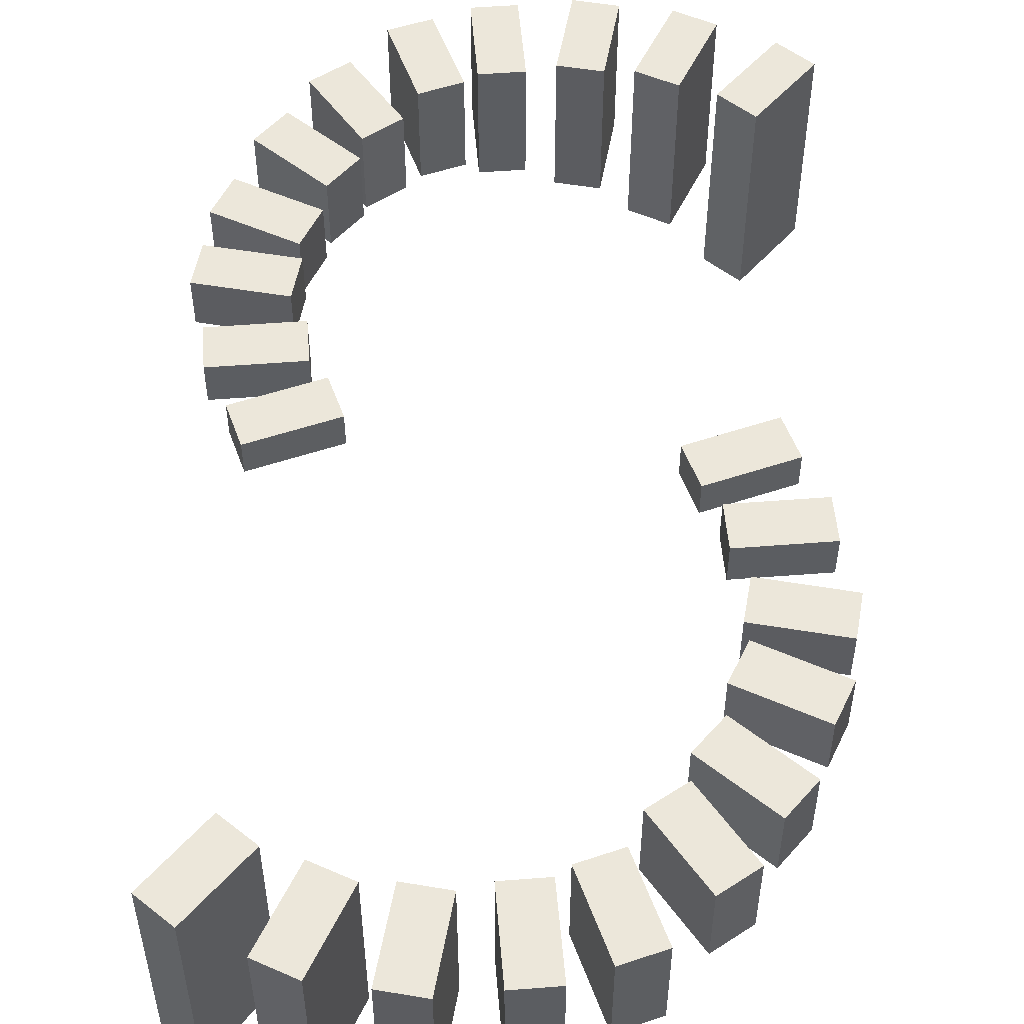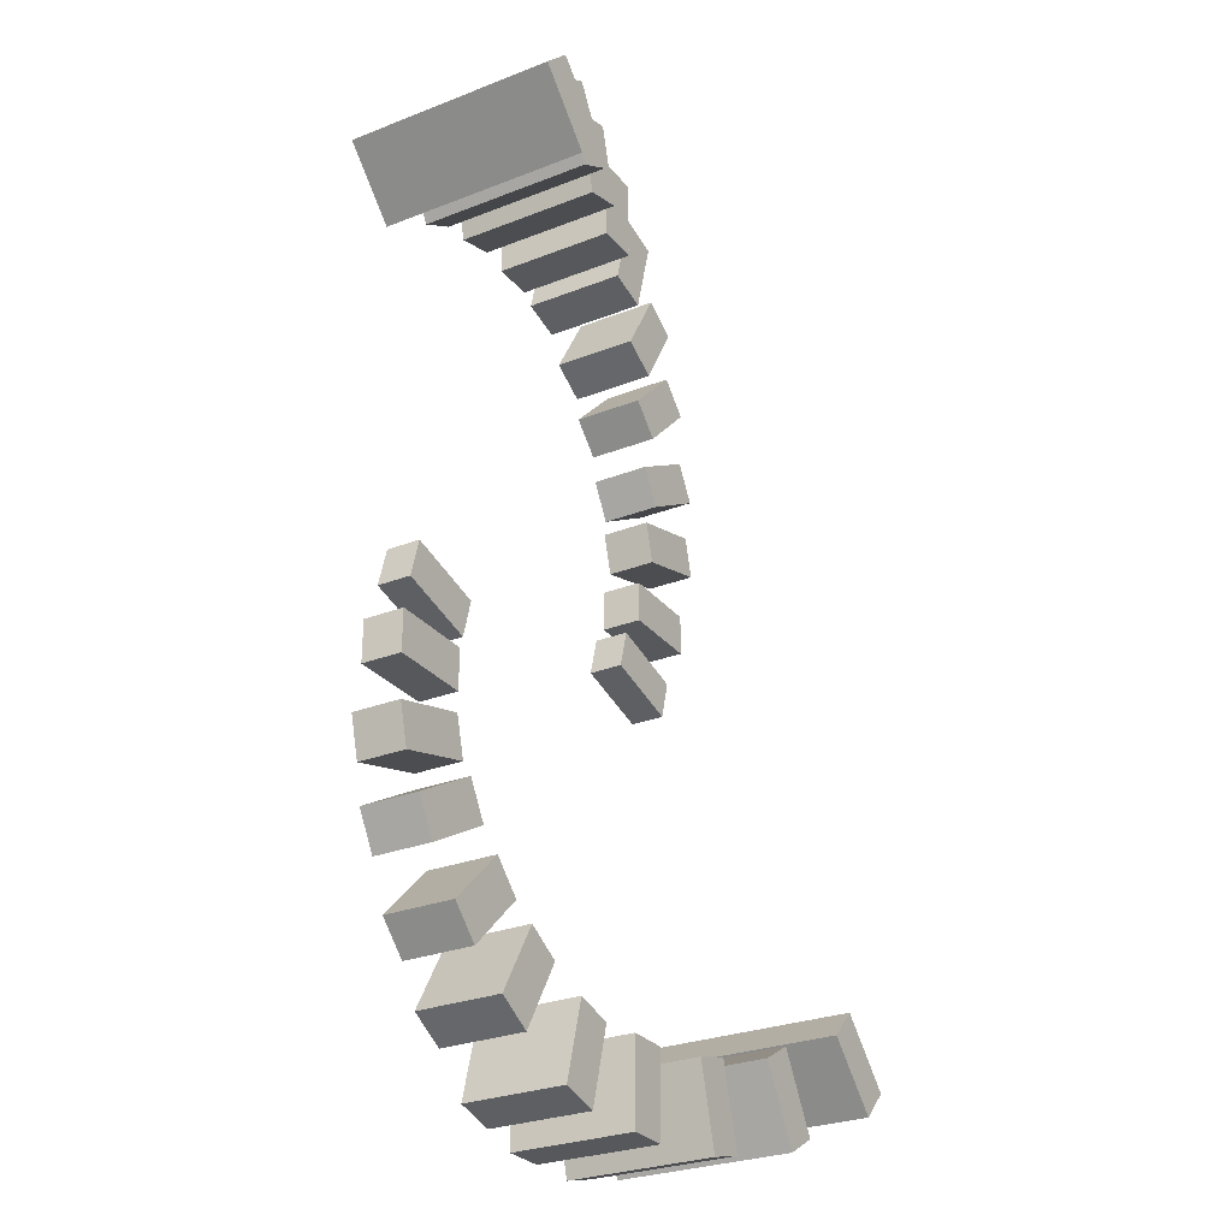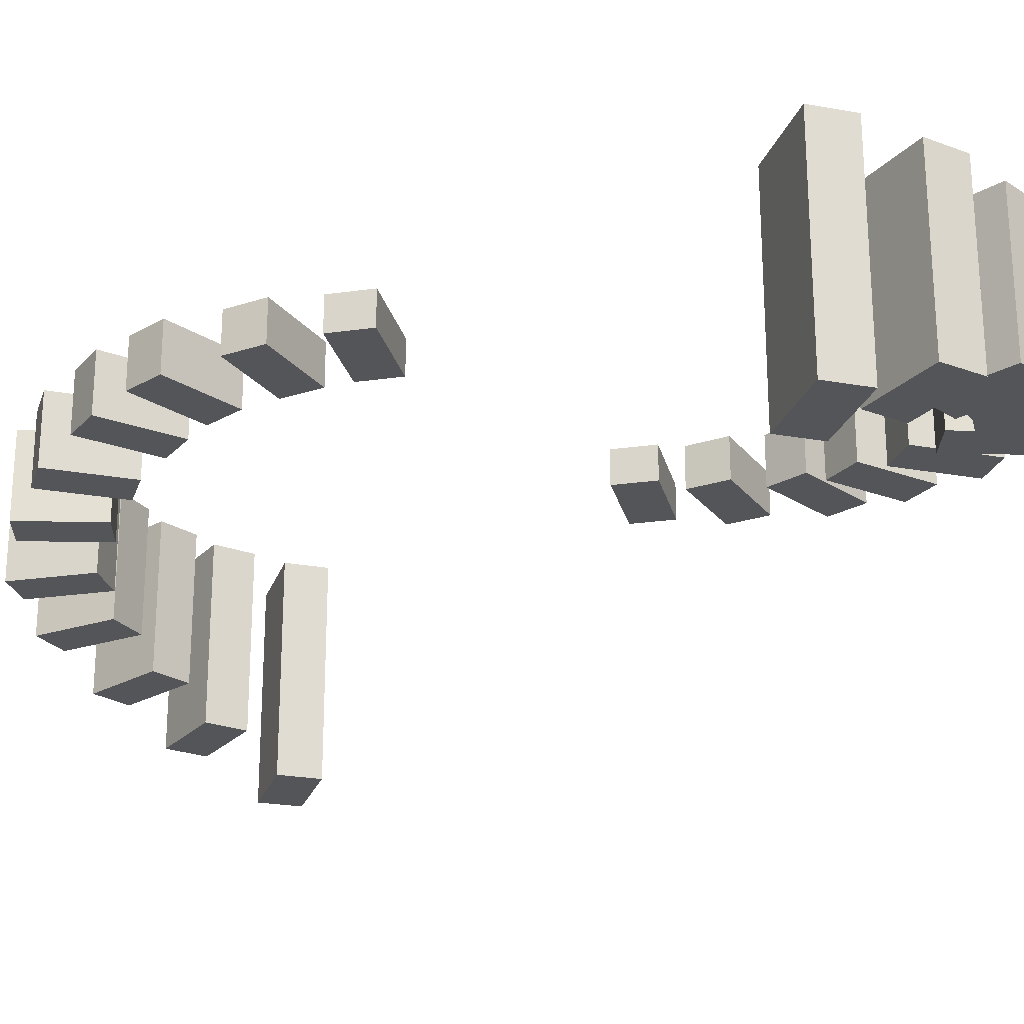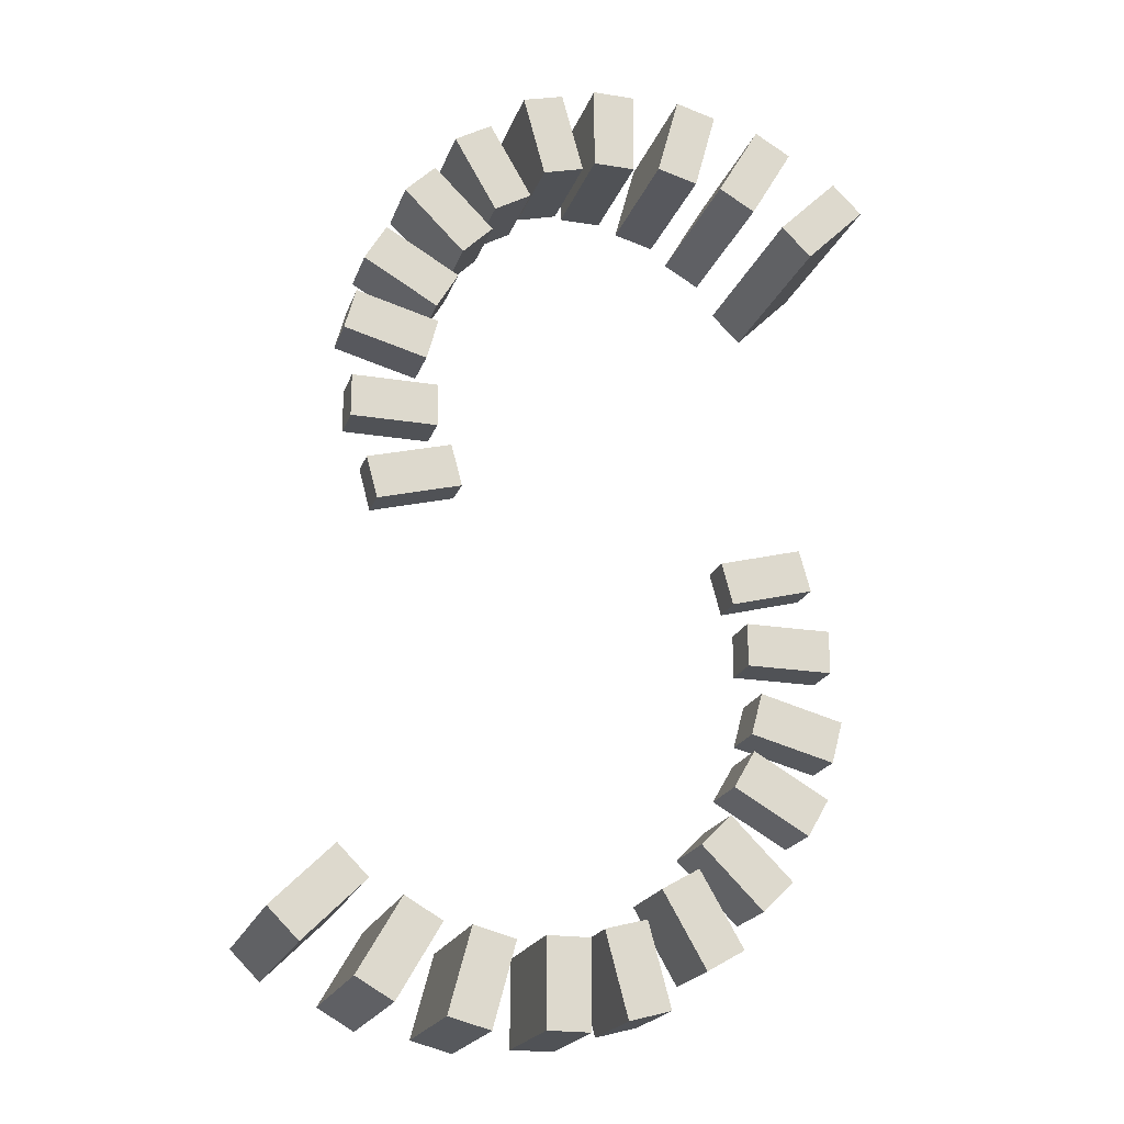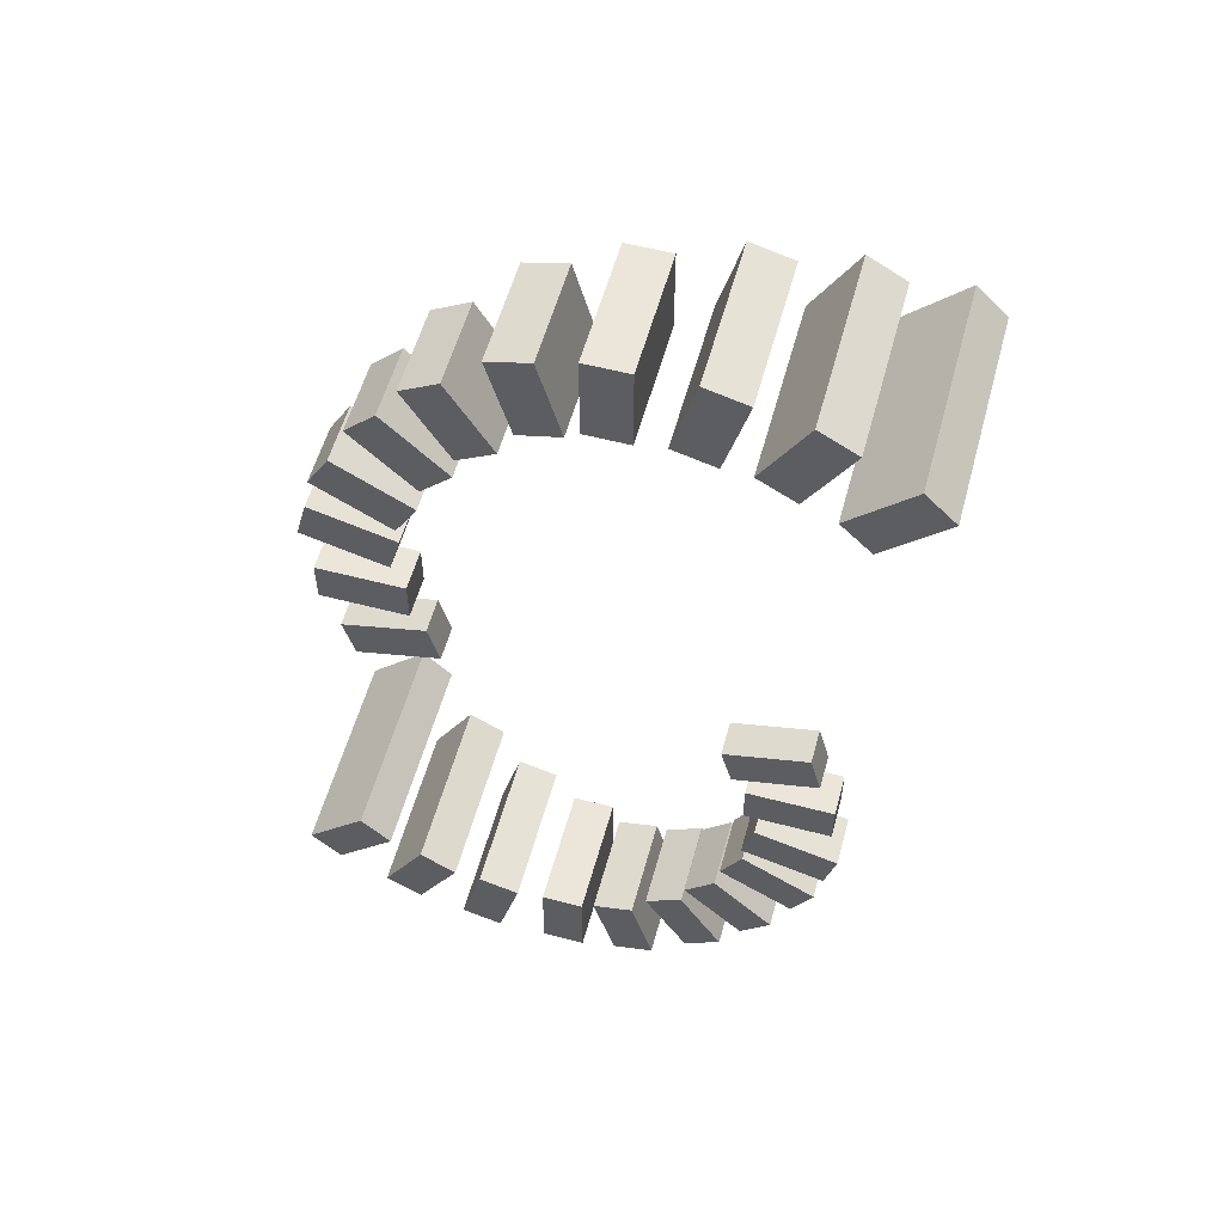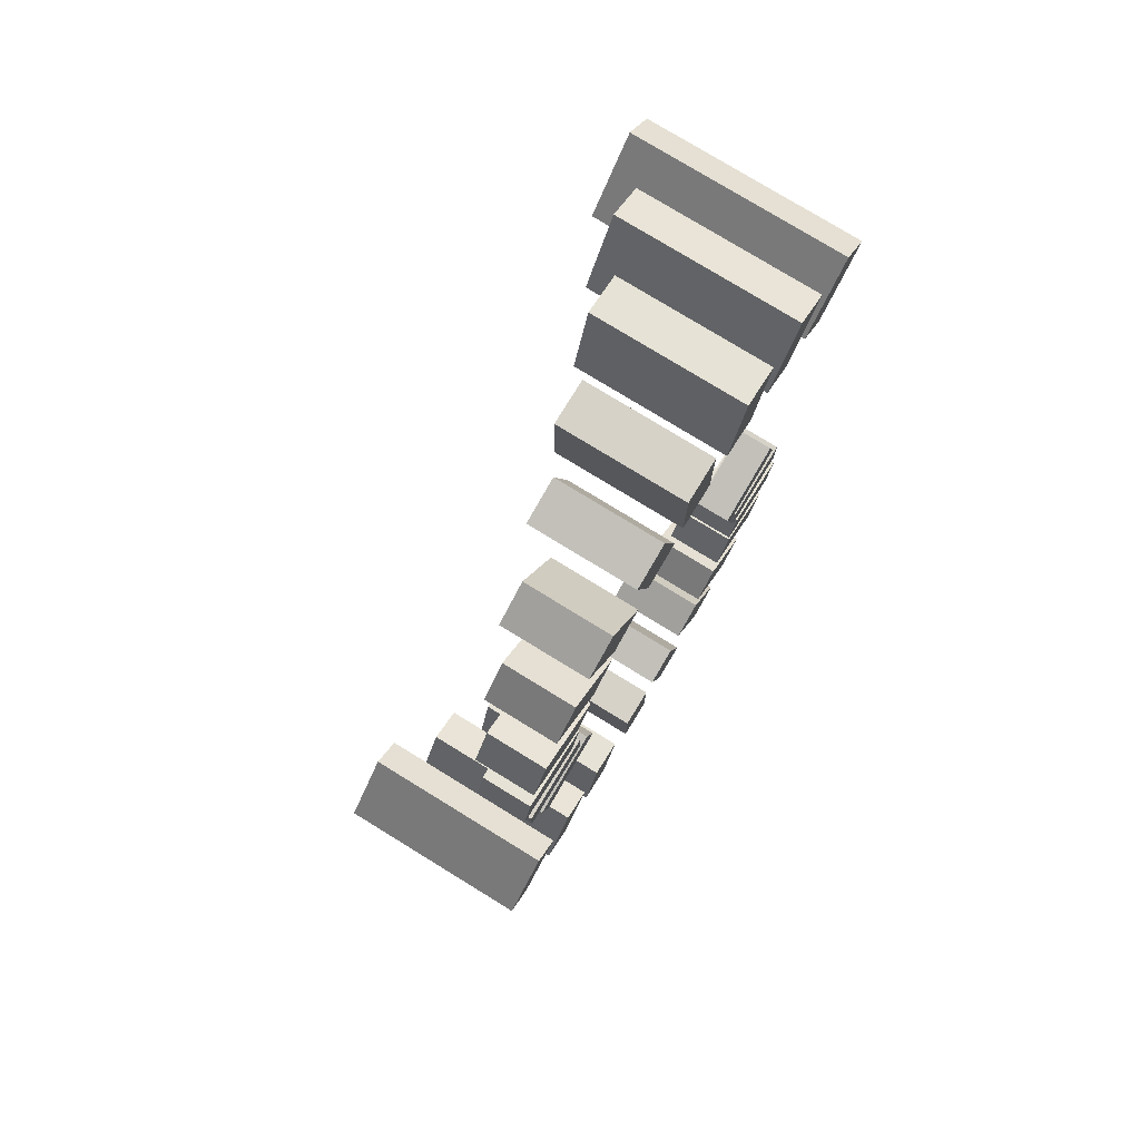
<metadata>
{"format":"obj","ext":"obj","renderer":"f3d","projection":"perspective","resolution":1024,"background":"white","views":[{"elev":53.1,"azim":175.2,"up":"+Z"},{"elev":-28.3,"azim":120.5,"up":"+Y"},{"elev":-24.2,"azim":-61.7,"up":"+Z"},{"elev":-20.6,"azim":-16.5,"up":"+Y"},{"elev":56.3,"azim":15.3,"up":"+Y"},{"elev":77.7,"azim":-58.5,"up":"+Y"}]}
</metadata>
<code>
o cube1
v 2.47 4.221 -2.5
v 2.47 4.221 0
v 3.177 4.928 -2.5
v 3.177 4.928 0
v 2.823 3.868 -2.5
v 2.823 3.868 0
v 3.53 4.575 -2.5
v 3.53 4.575 0
f 1 2 4 3
f 3 4 8 7
f 7 8 6 5
f 5 6 2 1
f 3 7 5 1
f 8 4 2 6
o cube2
v 1.663 4.63 -2.084
v 1.663 4.63 0
v 2.163 5.496 -2.084
v 2.163 5.496 0
v 2.097 4.38 -2.084
v 2.097 4.38 0
v 2.597 5.246 -2.084
v 2.597 5.246 0
f 9 10 12 11
f 11 12 16 15
f 15 16 14 13
f 13 14 10 9
f 11 15 13 9
f 16 12 10 14
o cube3
v 0.8677 4.778 -1.736
v 0.8677 4.778 0
v 1.127 5.744 -1.736
v 1.127 5.744 0
v 1.351 4.649 -1.736
v 1.351 4.649 0
v 1.609 5.615 -1.736
v 1.609 5.615 0
f 17 18 20 19
f 19 20 24 23
f 23 24 22 21
f 21 22 18 17
f 19 23 21 17
f 24 20 18 22
o cube4
v 0.046 4.716 -1.446
v 0.046 4.716 0
v 0.046 5.716 -1.446
v 0.046 5.716 0
v 0.546 4.716 -1.446
v 0.546 4.716 0
v 0.546 5.716 -1.446
v 0.546 5.716 0
f 25 26 28 27
f 27 28 32 31
f 31 32 30 29
f 29 30 26 25
f 27 31 29 25
f 32 28 26 30
o cube5
v -0.5861 4.483 -1.206
v -0.5861 4.483 0
v -0.8449 5.449 -1.206
v -0.8449 5.449 0
v -0.1031 4.612 -1.206
v -0.1031 4.612 0
v -0.3619 5.578 -1.206
v -0.3619 5.578 0
f 33 34 36 35
f 35 36 40 39
f 39 40 38 37
f 37 38 34 33
f 35 39 37 33
f 40 36 34 38
o cube6
v -1.189 3.892 -1.004
v -1.189 3.892 0
v -1.689 4.758 -1.004
v -1.689 4.758 0
v -0.7555 4.142 -1.004
v -0.7555 4.142 0
v -1.255 5.008 -1.004
v -1.255 5.008 0
f 41 42 44 43
f 43 44 48 47
f 47 48 46 45
f 45 46 42 41
f 43 47 45 41
f 48 44 42 46
o cube7
v -1.573 3.265 -0.836
v -1.573 3.265 0
v -2.28 3.972 -0.836
v -2.28 3.972 0
v -1.22 3.618 -0.836
v -1.22 3.618 0
v -1.927 4.325 -0.836
v -1.927 4.325 0
f 49 50 52 51
f 51 52 56 55
f 55 56 54 53
f 53 54 50 49
f 51 55 53 49
f 56 52 50 54
o cube8
v -1.873 2.508 -0.696
v -1.873 2.508 0
v -2.739 3.008 -0.696
v -2.739 3.008 0
v -1.623 2.941 -0.696
v -1.623 2.941 0
v -2.489 3.441 -0.696
v -2.489 3.441 0
f 57 58 60 59
f 59 60 64 63
f 63 64 62 61
f 61 62 58 57
f 59 63 61 57
f 64 60 58 62
o cube9
v -1.98 1.831 -0.582
v -1.98 1.831 0
v -2.946 2.089 -0.582
v -2.946 2.089 0
v -1.851 2.314 -0.582
v -1.851 2.314 0
v -2.816 2.572 -0.582
v -2.816 2.572 0
f 65 66 68 67
f 67 68 72 71
f 71 72 70 69
f 69 70 66 65
f 67 71 69 65
f 72 68 66 70
o cube10
v -1.834 1.007 -0.484
v -1.834 1.007 0
v -2.834 1.007 -0.484
v -2.834 1.007 0
v -1.834 1.507 -0.484
v -1.834 1.507 0
v -2.834 1.507 -0.484
v -2.834 1.507 0
f 73 74 76 75
f 75 76 80 79
f 79 80 78 77
f 77 78 74 73
f 75 79 77 73
f 80 76 74 78
o cube11
v -1.538 0.3034 -0.404
v -1.538 0.3034 0
v -2.504 0.04454 -0.404
v -2.504 0.04454 0
v -1.668 0.7863 -0.404
v -1.668 0.7863 0
v -2.634 0.5275 -0.404
v -2.634 0.5275 0
f 81 82 84 83
f 83 84 88 87
f 87 88 86 85
f 85 86 82 81
f 83 87 85 81
f 88 84 82 86
o cube12
v 1.551 -0.3079 -0.404
v 1.551 -0.3079 -0
v 2.517 -0.04964 -0.404
v 2.517 -0.04964 -0
v 1.68 -0.7909 -0.404
v 1.68 -0.7909 -0
v 2.646 -0.5327 -0.404
v 2.646 -0.5327 -0
f 89 90 92 91
f 91 92 96 95
f 95 96 94 93
f 93 94 90 89
f 91 95 93 89
f 96 92 90 94
o cube13
v 1.846 -1.011 -0.484
v 1.846 -1.011 -0
v 2.846 -1.012 -0.484
v 2.846 -1.012 -0
v 1.846 -1.511 -0.484
v 1.846 -1.511 -0
v 2.846 -1.512 -0.484
v 2.846 -1.512 -0
f 97 98 100 99
f 99 100 104 103
f 103 104 102 101
f 101 102 98 97
f 99 103 101 97
f 104 100 98 102
o cube14
v 1.991 -1.835 -0.582
v 1.991 -1.835 -0
v 2.957 -2.095 -0.582
v 2.957 -2.095 -0
v 1.862 -2.318 -0.582
v 1.862 -2.318 -0
v 2.827 -2.578 -0.582
v 2.827 -2.578 -0
f 105 106 108 107
f 107 108 112 111
f 111 112 110 109
f 109 110 106 105
f 107 111 109 105
f 112 108 106 110
o cube15
v 1.884 -2.513 -0.696
v 1.884 -2.513 0
v 2.75 -3.013 -0.696
v 2.75 -3.013 0
v 1.634 -2.946 -0.696
v 1.634 -2.946 0
v 2.5 -3.446 -0.696
v 2.5 -3.446 0
f 113 114 116 115
f 115 116 120 119
f 119 120 118 117
f 117 118 114 113
f 115 119 117 113
f 120 116 114 118
o cube16
v 1.584 -3.269 -0.836
v 1.584 -3.269 -0
v 2.291 -3.977 -0.836
v 2.291 -3.977 -0
v 1.23 -3.623 -0.836
v 1.23 -3.623 -0
v 1.937 -4.33 -0.836
v 1.937 -4.33 -0
f 121 122 124 123
f 123 124 128 127
f 127 128 126 125
f 125 126 122 121
f 123 127 125 121
f 128 124 122 126
o cube17
v 1.199 -3.896 -1.004
v 1.199 -3.896 0
v 1.698 -4.762 -1.004
v 1.698 -4.762 0
v 0.7656 -4.146 -1.004
v 0.7656 -4.146 0
v 1.265 -5.012 -1.004
v 1.265 -5.012 0
f 129 130 132 131
f 131 132 136 135
f 135 136 134 133
f 133 134 130 129
f 131 135 133 129
f 136 132 130 134
o cube18
v 0.596 -4.487 -1.206
v 0.596 -4.487 0
v 0.8543 -5.453 -1.206
v 0.8543 -5.453 0
v 0.113 -4.616 -1.206
v 0.113 -4.616 0
v 0.3712 -5.582 -1.206
v 0.3712 -5.582 0
f 137 138 140 139
f 139 140 144 143
f 143 144 142 141
f 141 142 138 137
f 139 143 141 137
f 144 140 138 142
o cube19
v -0.03619 -4.72 -1.446
v -0.03619 -4.72 0
v -0.03676 -5.72 -1.446
v -0.03676 -5.72 0
v -0.5362 -4.719 -1.446
v -0.5362 -4.719 0
v -0.5368 -5.719 -1.446
v -0.5368 -5.719 0
f 145 146 148 147
f 147 148 152 151
f 151 152 150 149
f 149 150 146 145
f 147 151 149 145
f 152 148 146 150
o cube20
v -0.8579 -4.781 -1.736
v -0.8579 -4.781 0
v -1.117 -5.747 -1.736
v -1.117 -5.747 0
v -1.341 -4.652 -1.736
v -1.341 -4.652 0
v -1.6 -5.617 -1.736
v -1.6 -5.617 0
f 153 154 156 155
f 155 156 160 159
f 159 160 158 157
f 157 158 154 153
f 155 159 157 153
f 160 156 154 158
o cube21
v -1.654 -4.633 -2.084
v -1.654 -4.633 0
v -2.154 -5.498 -2.084
v -2.154 -5.498 0
v -2.087 -4.383 -2.084
v -2.087 -4.383 0
v -2.587 -5.248 -2.084
v -2.587 -5.248 0
f 161 162 164 163
f 163 164 168 167
f 167 168 166 165
f 165 166 162 161
f 163 167 165 161
f 168 164 162 166
o cube22
v -2.46 -4.224 -2.5
v -2.46 -4.224 0
v -3.167 -4.93 -2.5
v -3.167 -4.93 0
v -2.813 -3.87 -2.5
v -2.813 -3.87 0
v -3.52 -4.576 -2.5
v -3.52 -4.576 0
f 169 170 172 171
f 171 172 176 175
f 175 176 174 173
f 173 174 170 169
f 171 175 173 169
f 176 172 170 174

</code>
